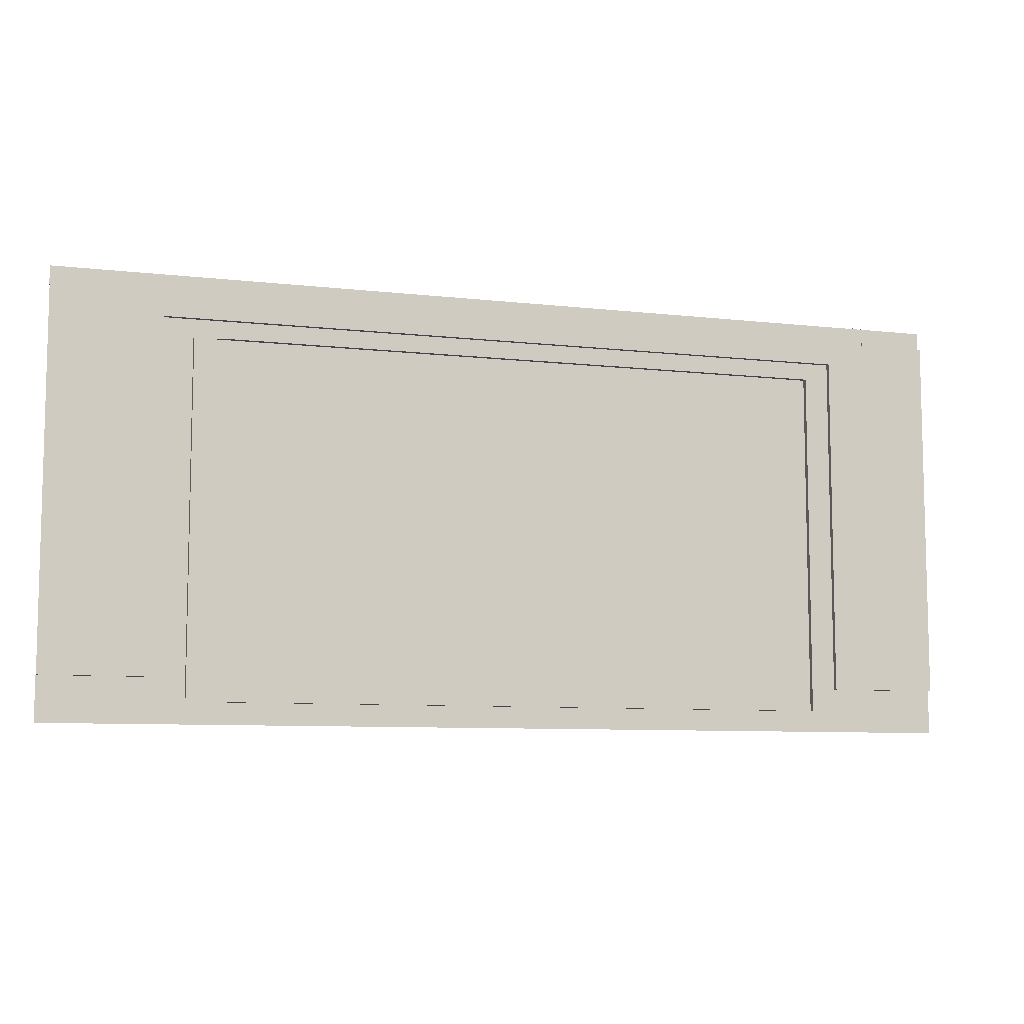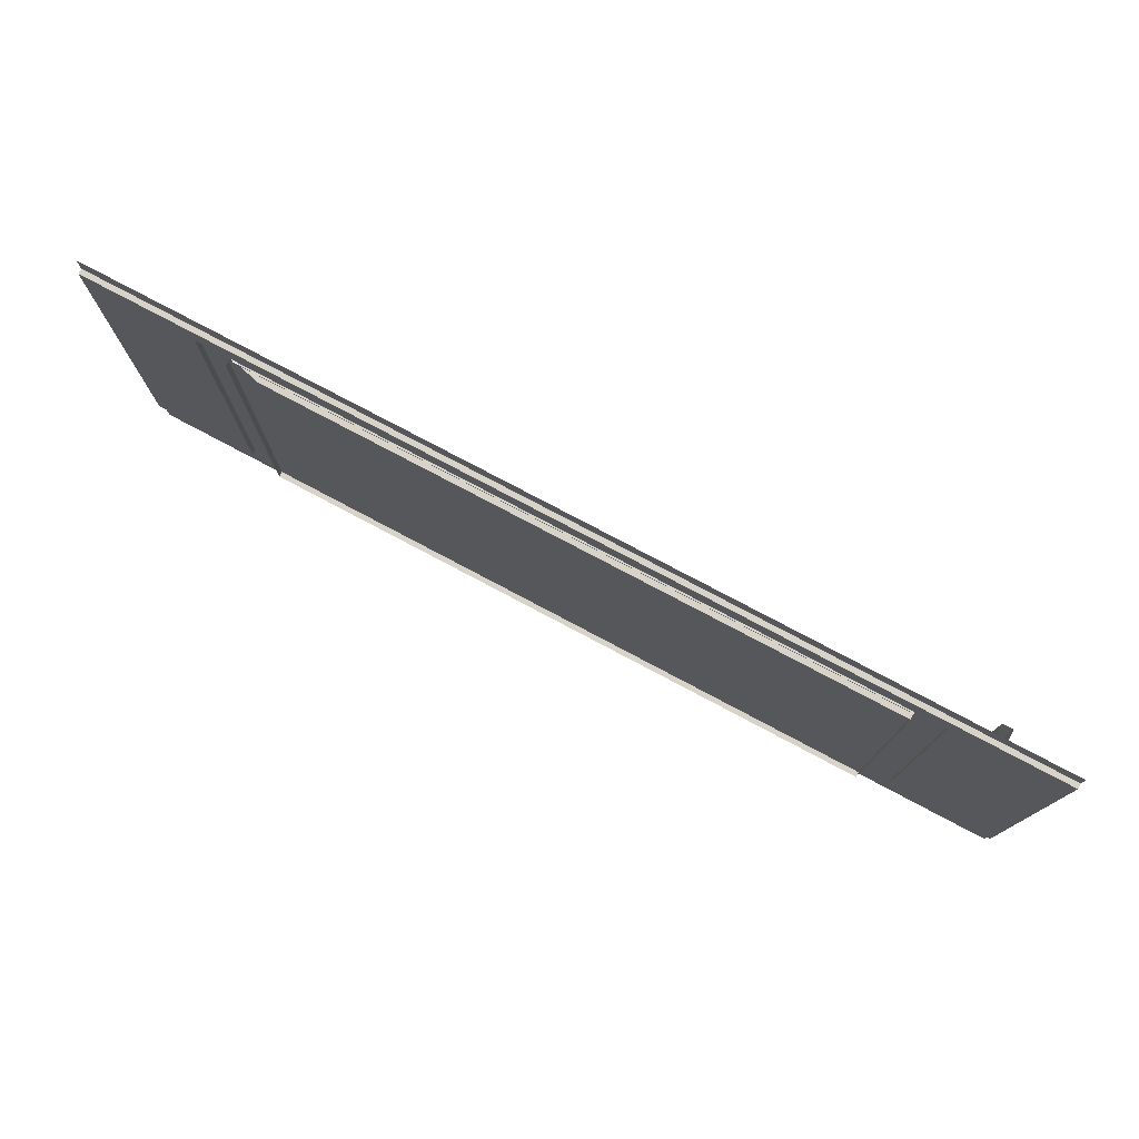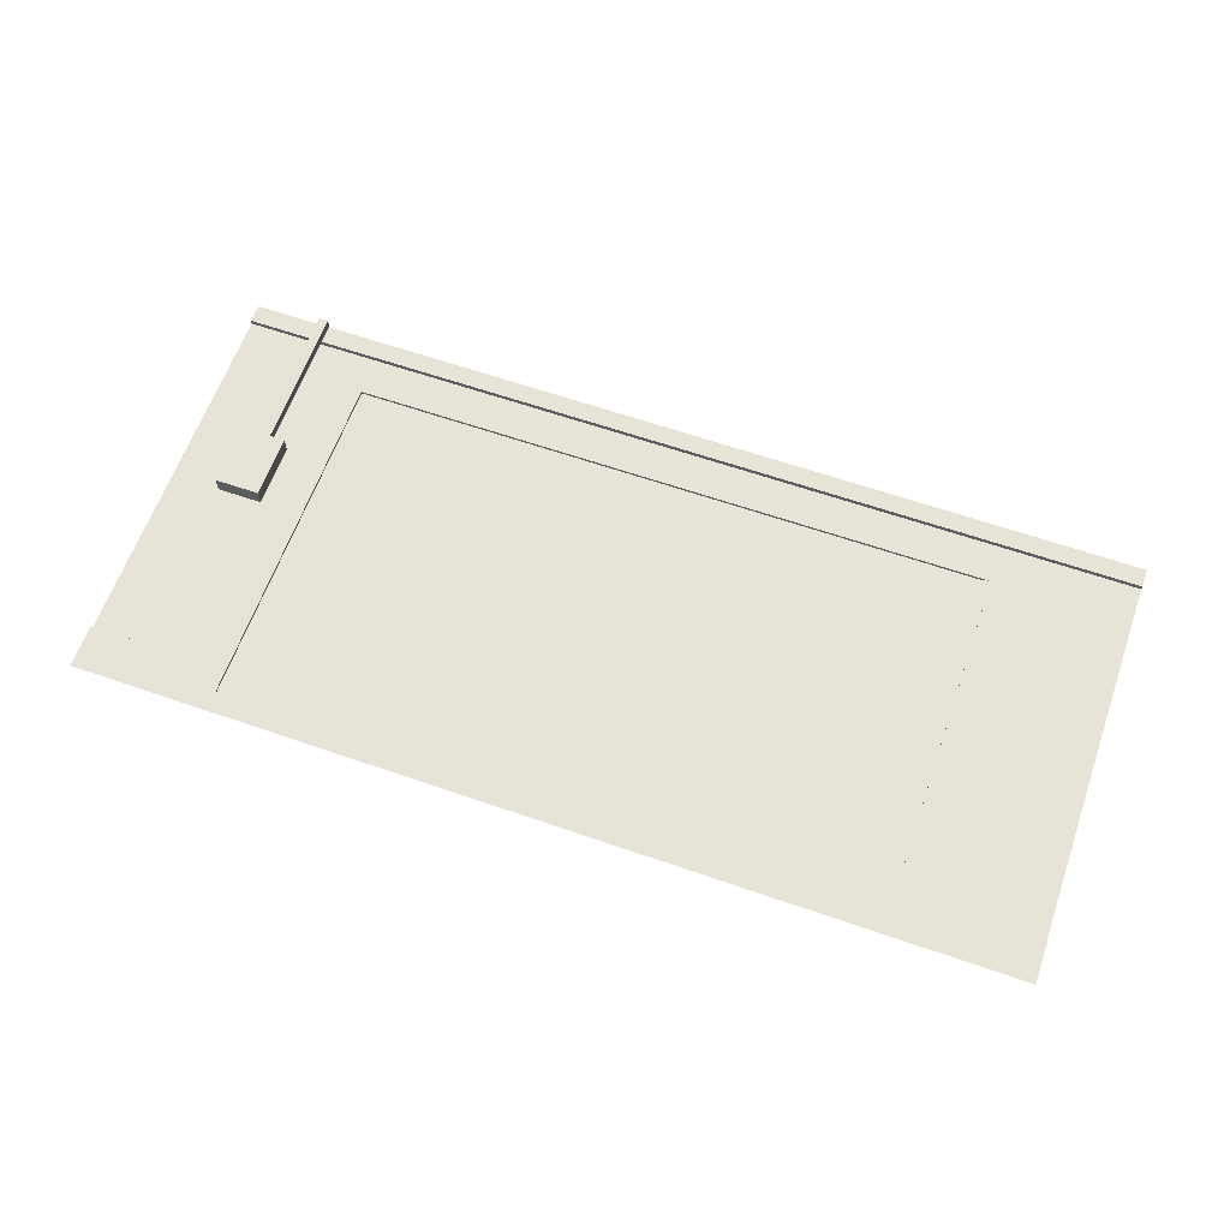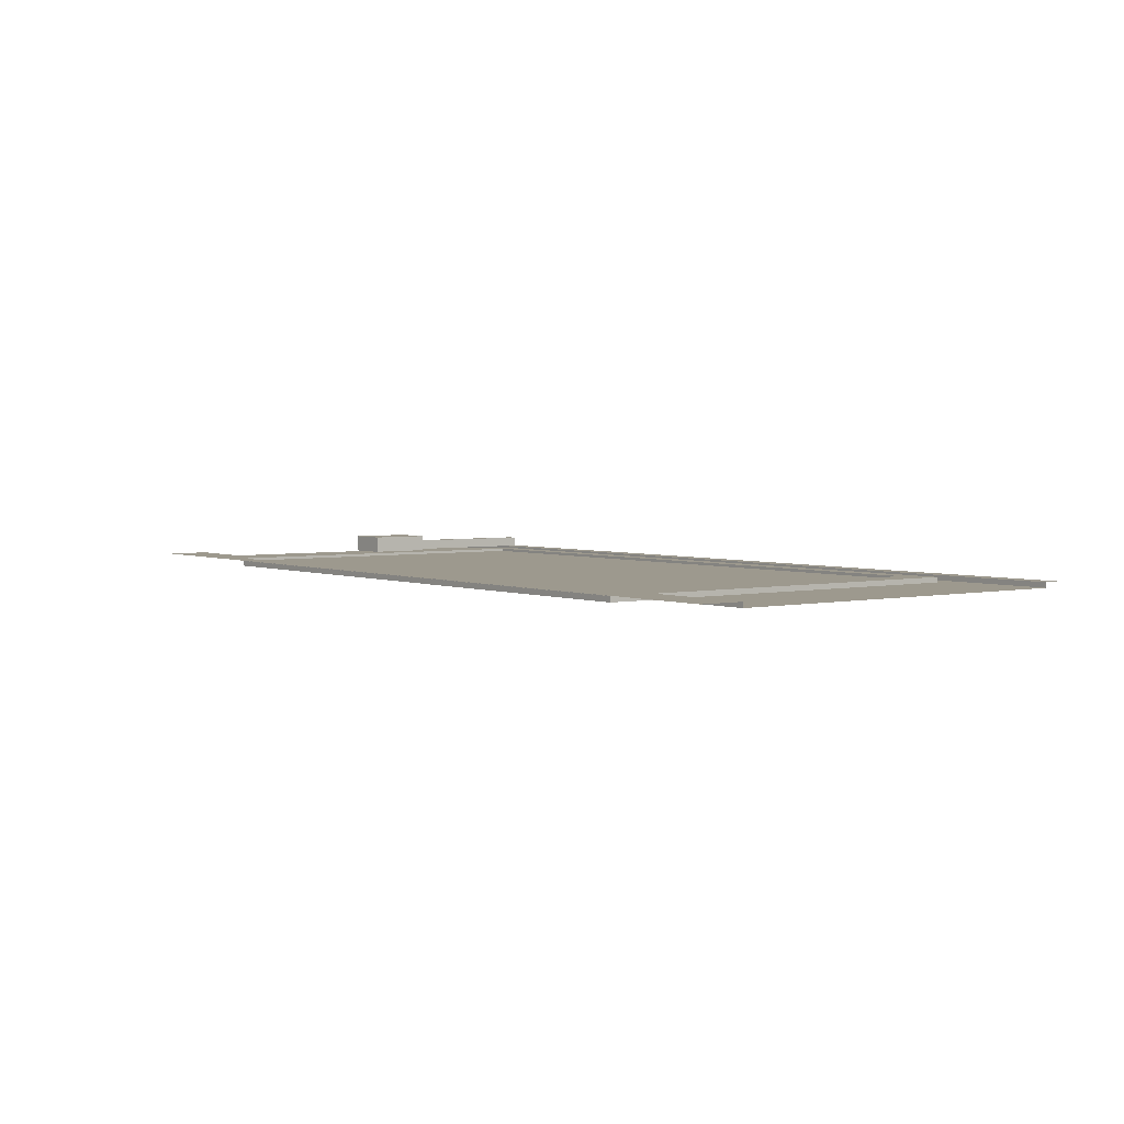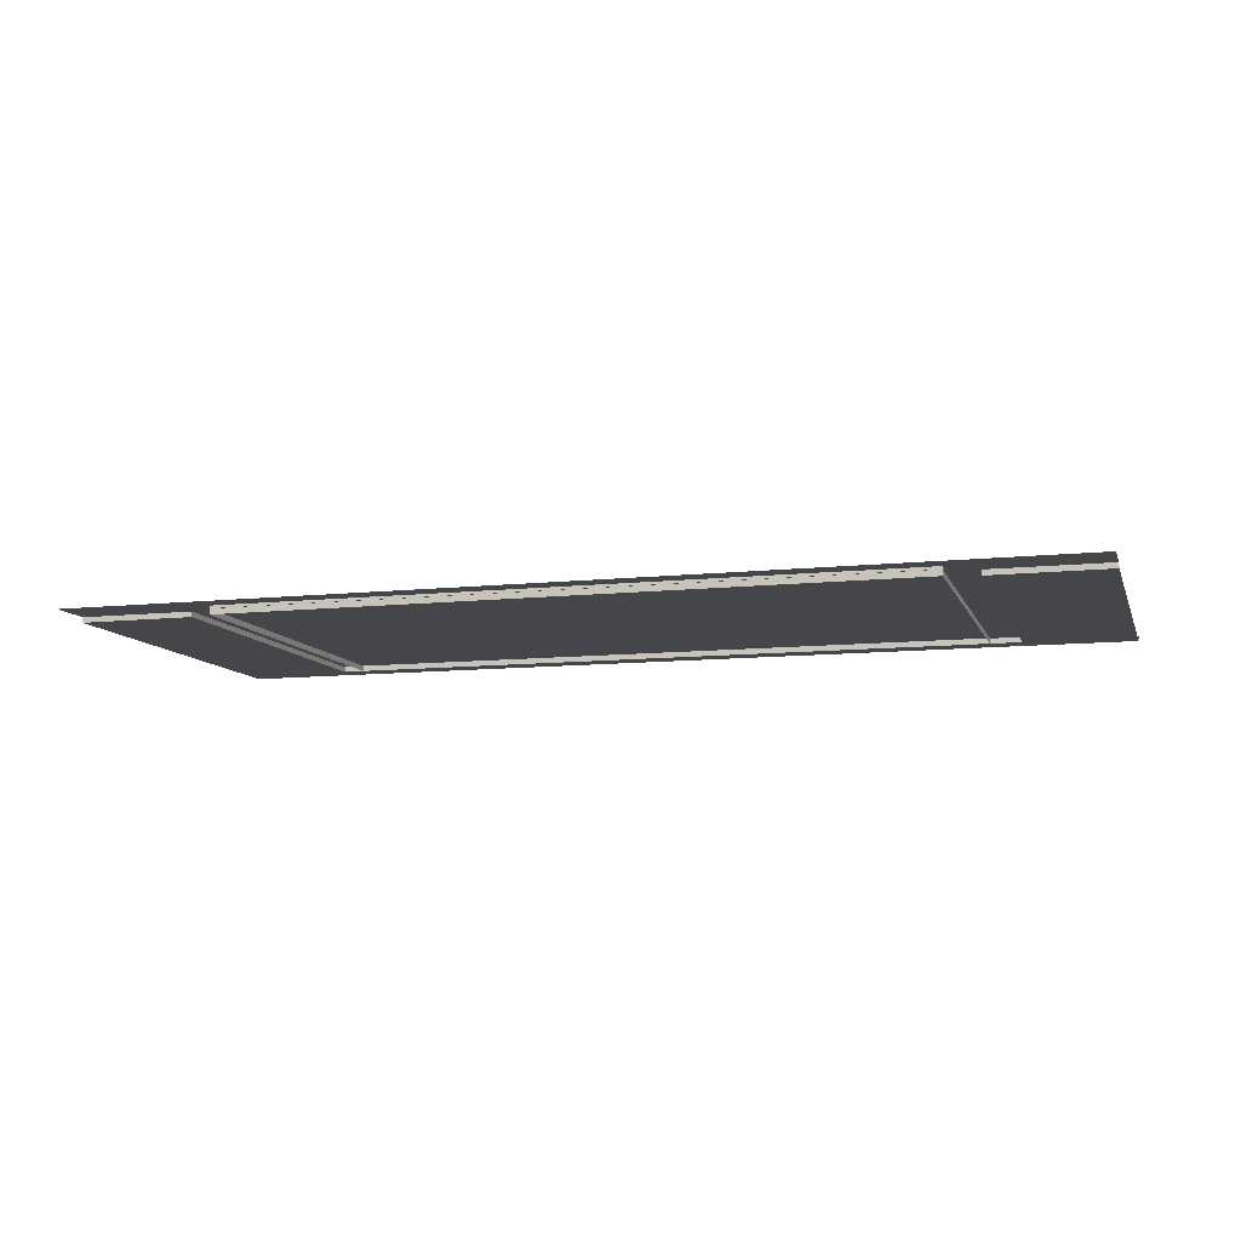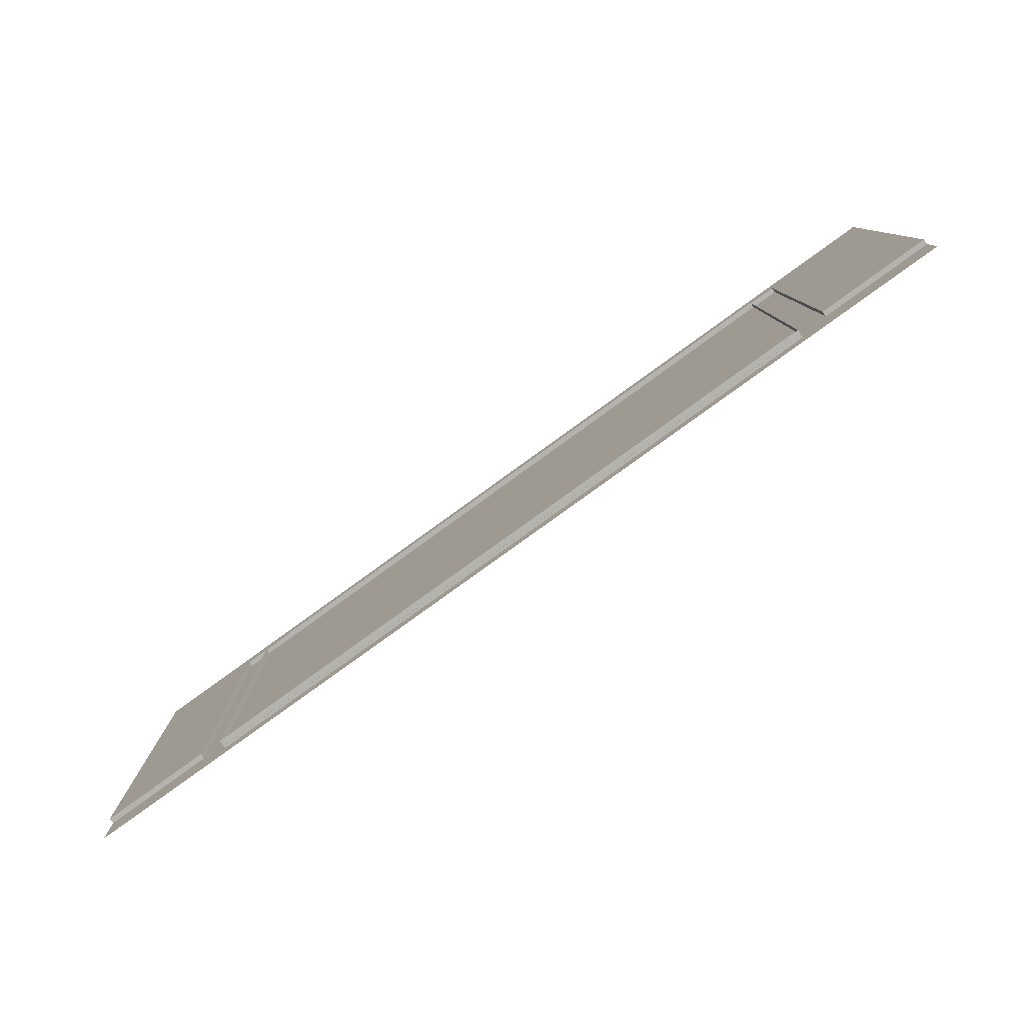
<metadata>
{"format":"obj","ext":"obj","renderer":"f3d","projection":"perspective","resolution":1024,"background":"white","views":[{"elev":-8.4,"azim":162.5,"up":"+Y"},{"elev":76.9,"azim":-152.0,"up":"+Y"},{"elev":62.6,"azim":19.4,"up":"+Z"},{"elev":3.3,"azim":52.8,"up":"+Z"},{"elev":-9.9,"azim":15.9,"up":"+Z"},{"elev":-80.0,"azim":-144.1,"up":"+Y"}]}
</metadata>
<code>
v 1.035 2.812 0.04302
v 1.035 2.812 0.2287
v 1.035 2.124 0.04302
v 1.035 2.124 0.2287
v 0.5504 2.124 0.04302
v 0.5504 2.124 0.2287
v 0.5504 2.812 0.04302
v 0.5504 2.812 0.2287
v 0.6318 2.545 0.2287
v 0.9521 2.545 0.2287
v 0.6318 2.213 0.2287
v 0.9521 2.213 0.2287
v 0.8412 4.423 0.05049
v 0.8412 4.423 0.1593
v 0.8412 2.8 0.05049
v 0.8412 2.8 0.1593
v 0.7325 2.8 0.05049
v 0.7325 2.8 0.1593
v 0.7325 4.423 0.05049
v 0.7325 4.423 0.1593
v 0.721 2.452 0.2287
v 0.8629 2.452 0.2287
v 0.721 2.306 0.2287
v 0.8629 2.306 0.2287
v 1.463 -0.05251 0.02492
v 1.463 3.767 0.02492
v 8.535 3.767 0.02492
v 8.535 -0.05251 0.02492
v 1.191 3.956 0.05487
v 1.191 0.2061 0.05487
v 1.504 3.75 0.05487
v 1.504 -0.2707 0.05487
v 1.191 3.956 0
v 1.191 0.2061 0
v 1.504 3.75 -0.03362
v 8.828 3.956 0.05487
v 8.828 0.2061 0.05487
v 8.515 3.75 0.05487
v 8.515 -0.2707 0.05487
v 8.828 3.956 0
v 8.828 0.2061 0
v 8.515 3.75 -0.03362
v 8.515 -0.04208 -0.03362
v 8.176 3.75 -0.03362
v 0 4.208 0
v 10 4.208 0
v 10 0.2061 0
v 10 4.208 0.05487
v 0 4.208 0.05487
v 10 4.414 0.05487
v 0 4.414 0.05487
v 0 4.208 0
v 10 -0.2707 0.05487
v 10 0.2061 0.05487
v 0 0.2061 0
v 0 0.2061 0.05487
v 0 -0.2707 0.05487
v 1.504 -0.04208 0.05487
v 1.504 -0.04208 -0.03362
v 8.515 -0.04208 0.05487
v 0.3094 0.2061 0
v 1.191 1.221 0
v 0.9205 0.5436 0
v 8.828 0.7317 0
v 9.777 0.2061 0
v 9.211 0.4549 0
v 9.533 4.047 0
v 8.828 3.475 0
v 9.167 3.571 0
v 5.402 3.956 0
v 5.037 4.208 0
f 1 2 4 3
f 3 4 6 5
f 5 6 8 7
f 7 8 2 1
f 22 21 23 24
f 2 8 9 10
f 8 6 11 9
f 6 4 12 11
f 4 2 10 12
f 13 14 16 15
f 17 18 20 19
f 14 20 18 16
f 10 9 21 22
f 9 11 23 21
f 11 12 24 23
f 12 10 22 24
f 25 28 27 26
f 30 58 31 29
f 29 33 62 34 30
f 58 59 35 31
f 37 60 39
f 36 37 41 64 68 40
f 29 36 40 70 33
f 31 38 36 29
f 38 31 35 44
f 49 48 50 51
f 48 49 52 46
f 39 53 54 37
f 45 55 33
f 55 61 33
f 61 63 33
f 63 62 33
f 46 67 47
f 67 69 47
f 47 69 65
f 65 69 66
f 66 69 64
f 69 68 64
f 32 30 56 57
f 56 30 34 61 55
f 41 37 54 47 65
f 30 32 58
f 43 59 58 60
f 60 58 32 39
f 37 36 38 60
f 43 60 38 42
f 62 63 34
f 34 63 61
f 65 66 41
f 41 66 64
f 67 46 71 70 40
f 68 69 67 40
f 45 33 70 71

</code>
